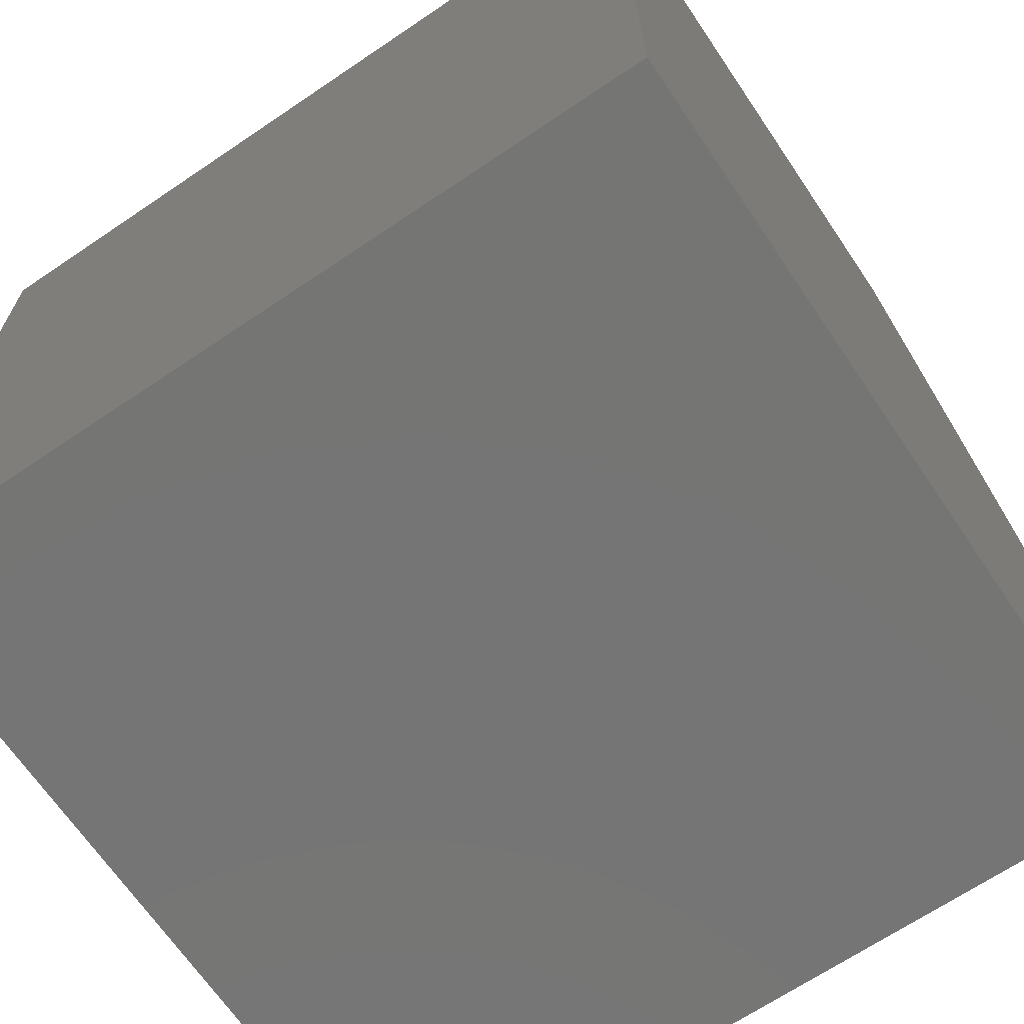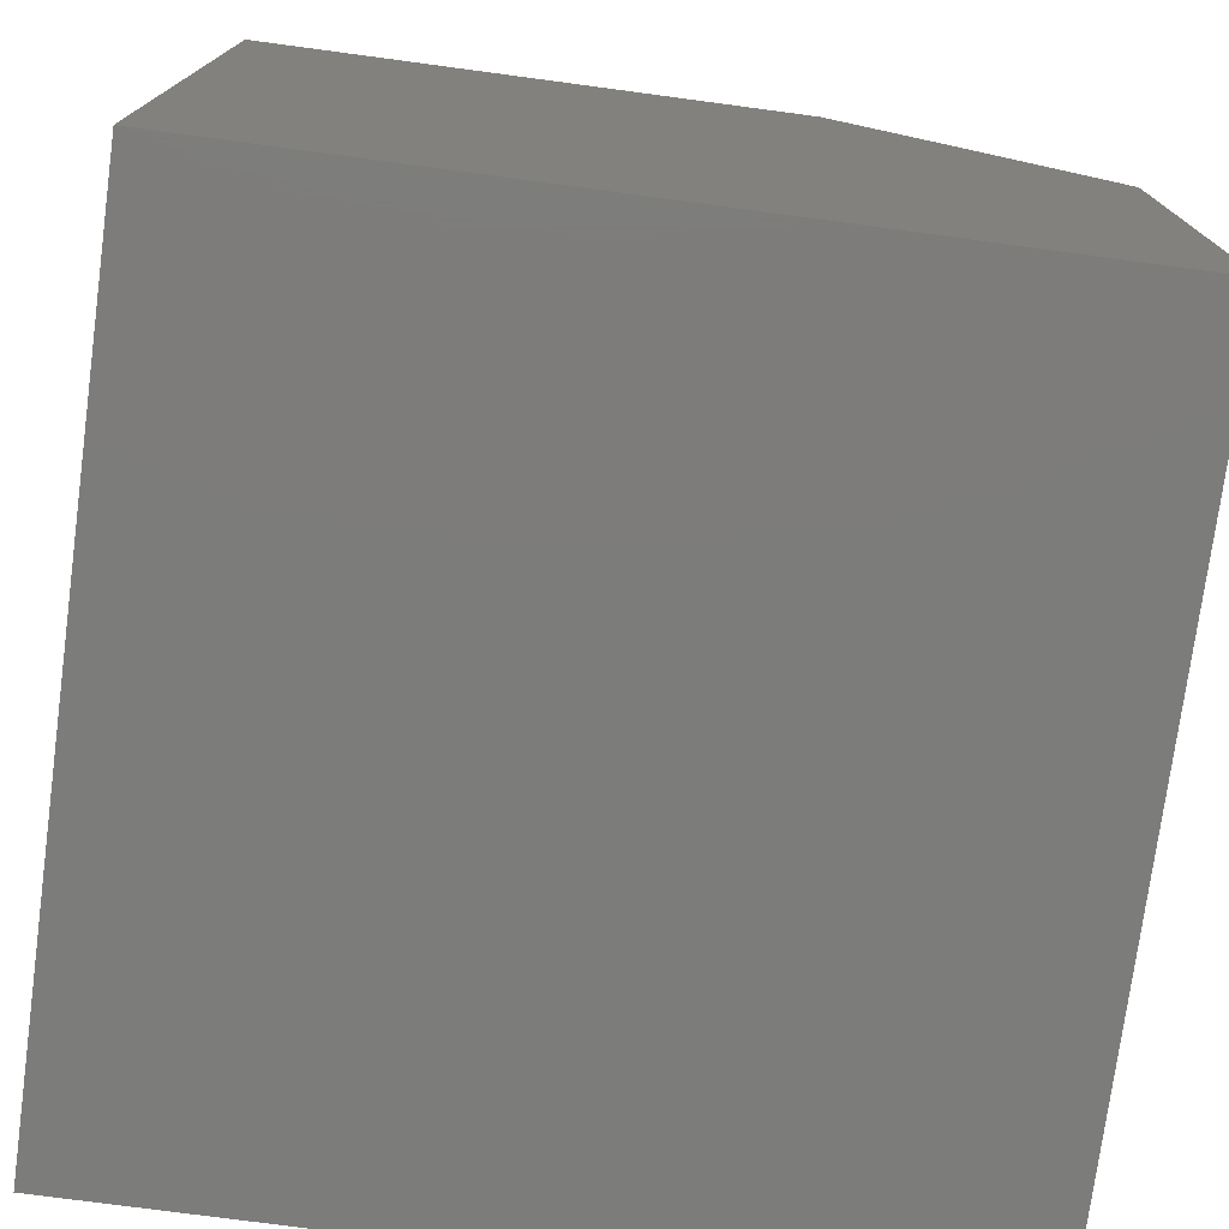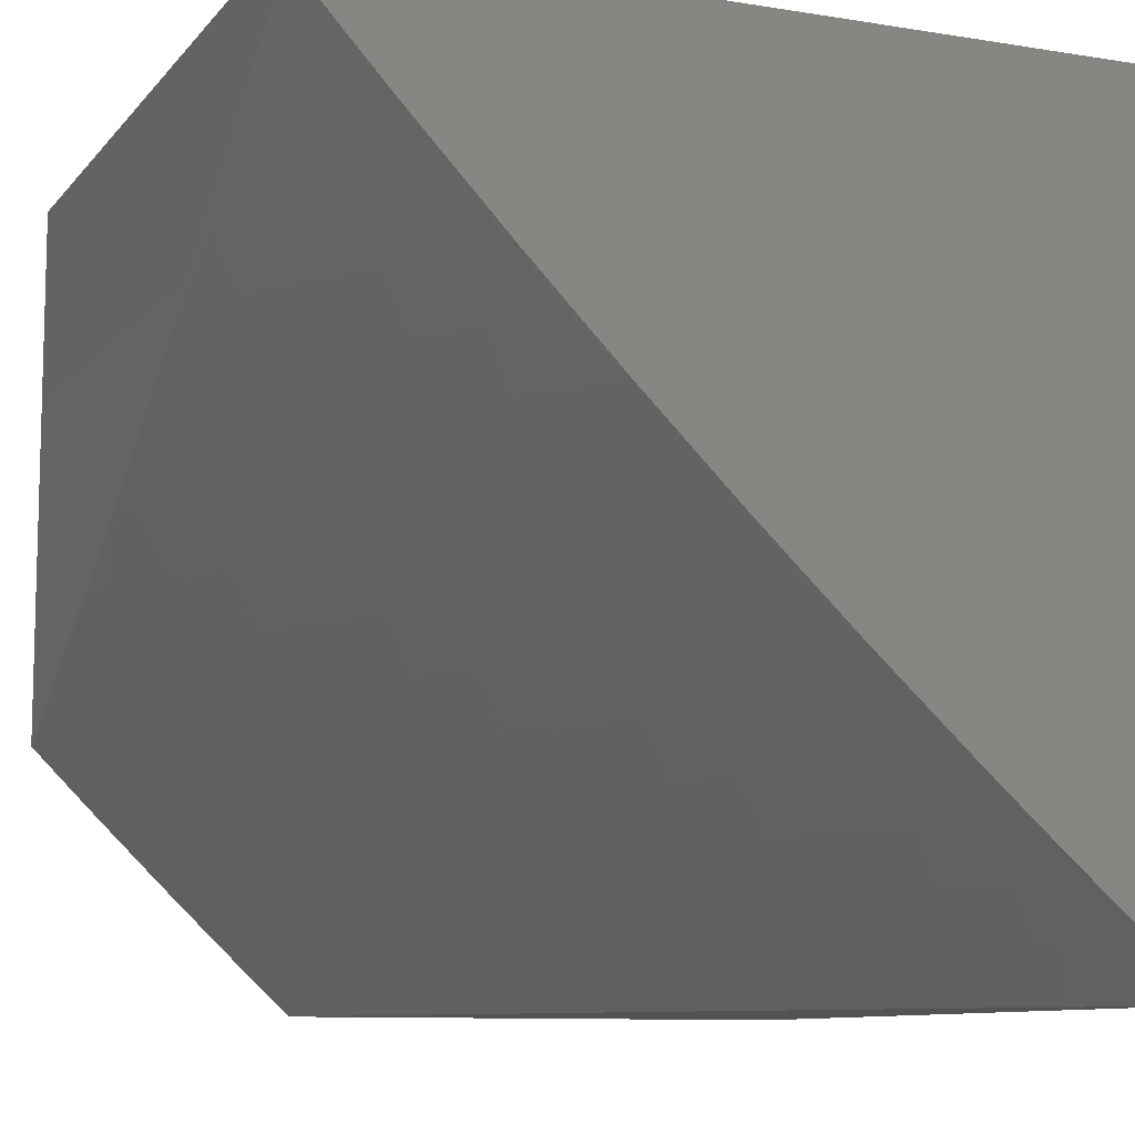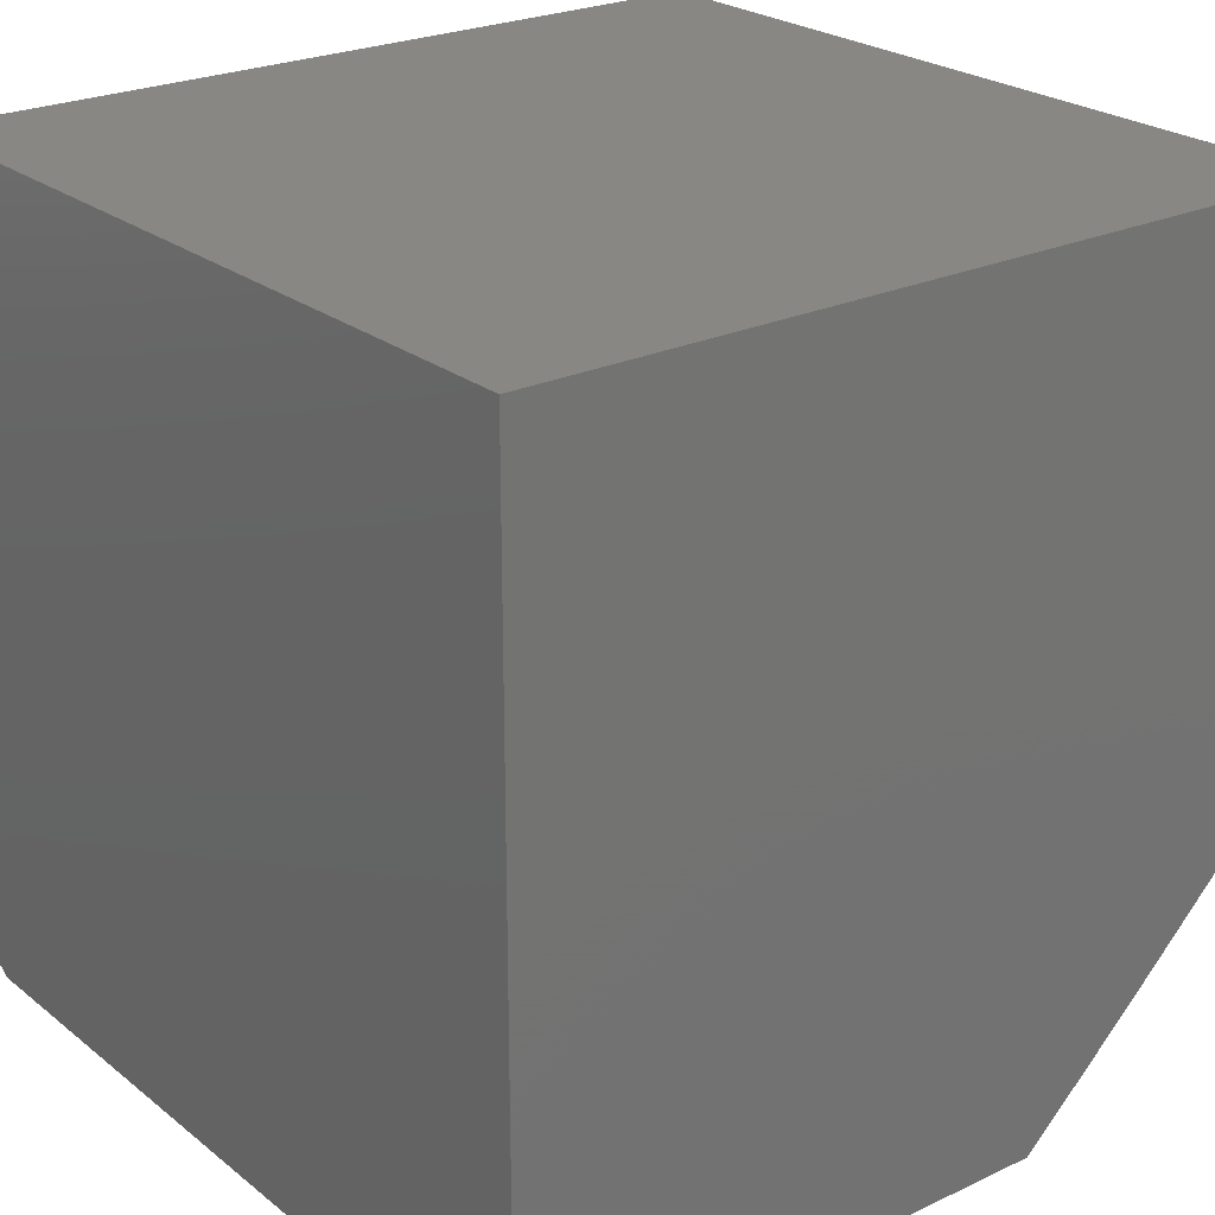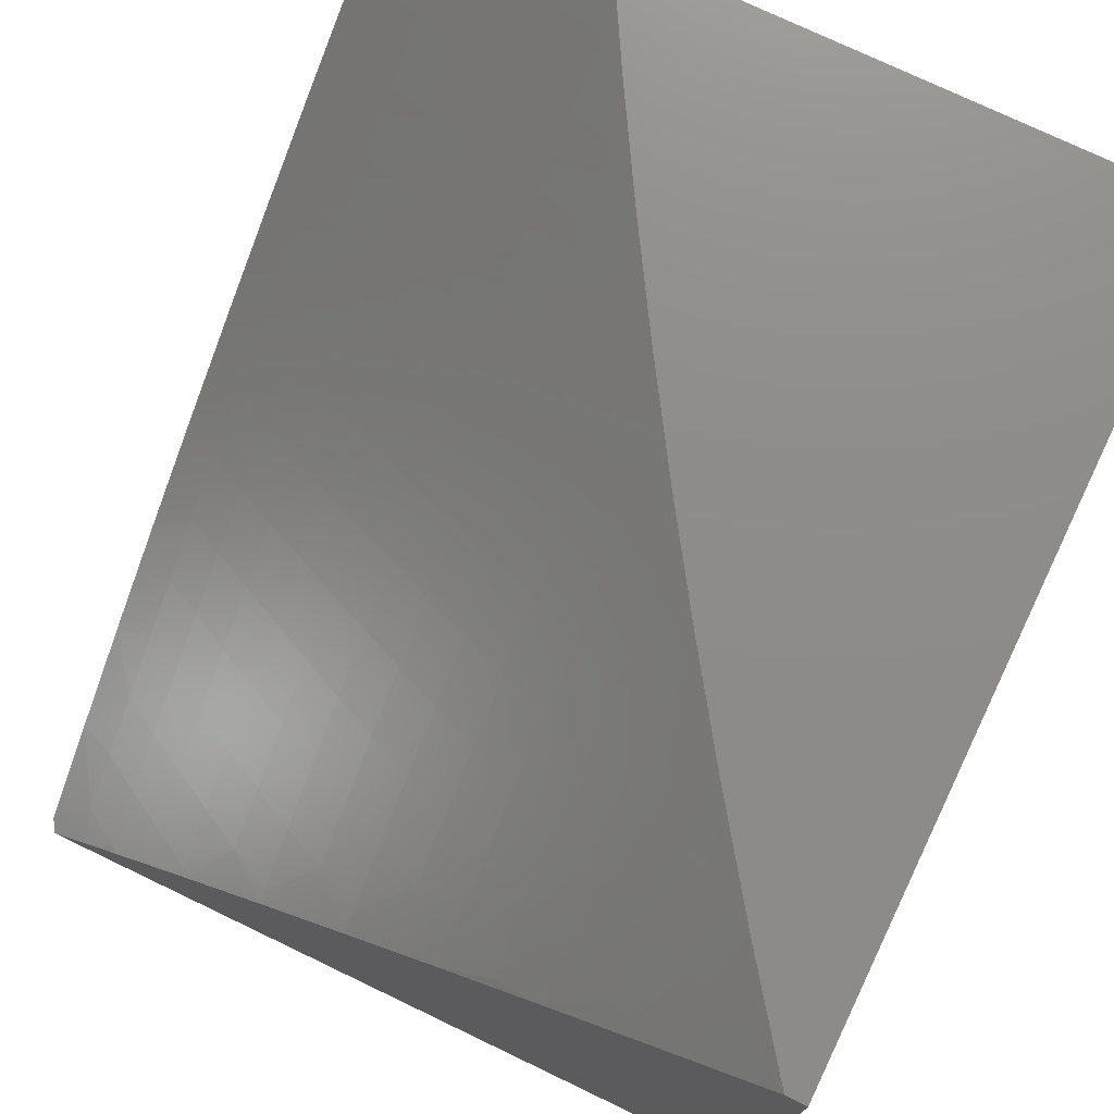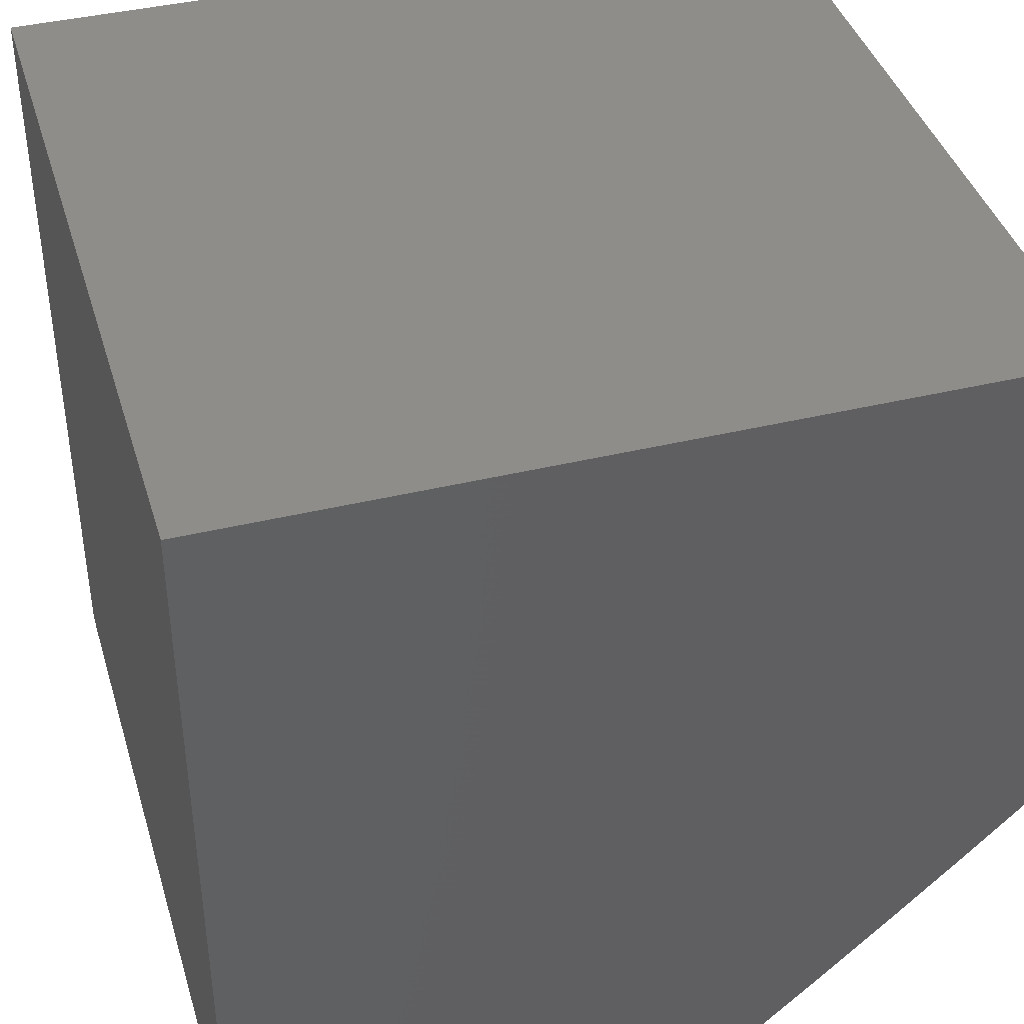
<metadata>
{"format":"stl","ext":"stl","renderer":"f3d","projection":"perspective","resolution":1024,"background":"white","views":[{"elev":-67.5,"azim":34.1,"up":"+Y"},{"elev":-75.6,"azim":82.4,"up":"+Y"},{"elev":-9.7,"azim":-112.8,"up":"+Z"},{"elev":24.1,"azim":52.0,"up":"+Z"},{"elev":74.9,"azim":-64.4,"up":"+Y"},{"elev":40.8,"azim":73.6,"up":"+Z"}]}
</metadata>
<code>
# stl→obj: 171 verts, 338 faces
v -4.128 6.591 -8
v -4.106 6.667 -7.942
v -4 6.666 -8
v -4.032 6.711 -7.942
v -4 6.751 -7.92
v -4.059 6.756 -7.883
v -4 6.835 -7.84
v -4.086 6.802 -7.824
v -4.011 6.845 -7.824
v -4.114 6.847 -7.765
v -4.038 6.89 -7.765
v -4.141 6.892 -7.705
v -4.064 6.935 -7.705
v -4.167 6.937 -7.645
v -4.09 6.98 -7.645
v -4.13 7 -7.602
v -4 7 -7.676
v -4.255 6.514 -8
v -4.252 6.579 -7.942
v -4.179 6.624 -7.942
v -4.208 6.669 -7.883
v -4.134 6.713 -7.883
v -4.236 6.714 -7.824
v -4.162 6.758 -7.824
v -4.264 6.759 -7.765
v -4.189 6.803 -7.765
v -4.292 6.803 -7.705
v -4.217 6.848 -7.705
v -4.32 6.847 -7.645
v -4.244 6.892 -7.645
v -4.348 6.89 -7.585
v -4.271 6.936 -7.585
v -4.375 6.934 -7.524
v -4.298 6.98 -7.524
v -4.402 6.977 -7.463
v -4.386 7 -7.448
v -4.506 6.972 -7.401
v -4.512 7 -7.368
v -4.584 6.923 -7.401
v -4.611 6.965 -7.339
v -4.688 6.916 -7.339
v -4.636 7 -7.285
v -4.716 6.957 -7.277
v -4.744 6.997 -7.214
v -4.821 6.946 -7.214
v -4.759 7 -7.201
v -4.849 6.986 -7.151
v -4.88 7 -7.114
v -4.927 6.934 -7.151
v -4.954 6.973 -7.088
v -5 6.883 -7.153
v -5 7 -7.024
v -4.325 6.533 -7.942
v -4.38 6.434 -8
v -4.398 6.487 -7.942
v -4.47 6.44 -7.942
v -4.5 6.484 -7.883
v -4.572 6.436 -7.883
v -4.603 6.479 -7.824
v -4.675 6.43 -7.824
v -4.706 6.472 -7.765
v -4.778 6.422 -7.765
v -4.81 6.464 -7.705
v -4.882 6.412 -7.705
v -4.913 6.453 -7.645
v -4.985 6.401 -7.645
v -4.945 6.495 -7.585
v -5 6.391 -7.644
v -5 6.517 -7.524
v -4.504 6.352 -8
v -4.541 6.392 -7.942
v -4.644 6.386 -7.883
v -4.747 6.379 -7.824
v -4.85 6.37 -7.765
v -4.953 6.359 -7.705
v -4.612 6.343 -7.942
v -4.627 6.267 -8
v -4.683 6.293 -7.942
v -4.753 6.243 -7.942
v -4.786 6.286 -7.883
v -4.856 6.234 -7.883
v -4.888 6.276 -7.824
v -4.958 6.224 -7.824
v -4.991 6.265 -7.765
v -5 6.263 -7.761
v -4.747 6.18 -8
v -4.823 6.192 -7.942
v -4.925 6.182 -7.883
v -5 6.198 -7.819
v -4.866 6.091 -8
v -4.892 6.14 -7.942
v -4.994 6.129 -7.883
v -5 6.132 -7.876
v -5 6.066 -7.933
v -4.96 6.087 -7.942
v -4.983 6 -8
v -5 6 -7.989
v -4.976 6.535 -7.524
v -5 6.641 -7.403
v -4.932 6.629 -7.463
v -4.963 6.669 -7.401
v -4.858 6.681 -7.463
v -4.888 6.722 -7.401
v -4.783 6.732 -7.463
v -4.812 6.773 -7.401
v -4.708 6.783 -7.463
v -4.737 6.824 -7.401
v -4.632 6.833 -7.463
v -4.66 6.874 -7.401
v -4.556 6.882 -7.463
v -4.479 6.929 -7.463
v -4.992 6.709 -7.339
v -5 6.763 -7.279
v -4.917 6.762 -7.339
v -4.946 6.802 -7.277
v -4.841 6.814 -7.339
v -4.87 6.855 -7.277
v -4.765 6.865 -7.339
v -4.793 6.906 -7.277
v -4.975 6.842 -7.214
v -4.898 6.894 -7.214
v -4.259 7 -7.527
v -4.194 6.981 -7.585
v -4 6.918 -7.758
v -4.282 6.624 -7.883
v -4.355 6.578 -7.883
v -4.428 6.531 -7.883
v -4.31 6.669 -7.824
v -4.384 6.622 -7.824
v -4.458 6.575 -7.824
v -4.531 6.528 -7.824
v -4.339 6.713 -7.765
v -4.413 6.667 -7.765
v -4.487 6.619 -7.765
v -4.561 6.571 -7.765
v -4.634 6.522 -7.765
v -4.368 6.757 -7.705
v -4.442 6.71 -7.705
v -4.517 6.663 -7.705
v -4.591 6.614 -7.705
v -4.664 6.565 -7.705
v -4.737 6.515 -7.705
v -4.396 6.801 -7.645
v -4.471 6.754 -7.645
v -4.546 6.706 -7.645
v -4.62 6.657 -7.645
v -4.694 6.607 -7.645
v -4.768 6.557 -7.645
v -4.841 6.506 -7.645
v -4.424 6.844 -7.585
v -4.5 6.797 -7.585
v -4.575 6.748 -7.585
v -4.65 6.699 -7.585
v -4.724 6.649 -7.585
v -4.798 6.599 -7.585
v -4.872 6.547 -7.585
v -4.452 6.887 -7.524
v -4.528 6.839 -7.524
v -4.604 6.791 -7.524
v -4.679 6.741 -7.524
v -4.754 6.691 -7.524
v -4.828 6.64 -7.524
v -4.902 6.588 -7.524
v -4.715 6.337 -7.883
v -4.818 6.328 -7.824
v -4.921 6.318 -7.765
v -5 7 -7
v -5 6 -7
v -4 6 -7
v -4 6 -8
v -4 7 -7
f 1 2 3
f 3 2 4
f 3 4 5
f 5 4 6
f 5 6 7
f 7 6 8
f 7 8 9
f 9 8 10
f 9 10 11
f 11 10 12
f 11 12 13
f 13 12 14
f 13 14 15
f 15 14 16
f 15 16 17
f 18 19 1
f 1 19 20
f 1 20 2
f 2 20 21
f 2 21 22
f 22 21 23
f 22 23 24
f 24 23 25
f 24 25 26
f 26 25 27
f 26 27 28
f 28 27 29
f 28 29 30
f 30 29 31
f 30 31 32
f 32 31 33
f 32 33 34
f 34 33 35
f 34 35 36
f 36 35 37
f 36 37 38
f 38 37 39
f 38 39 40
f 40 39 41
f 40 41 42
f 42 41 43
f 42 43 44
f 44 43 45
f 44 45 46
f 46 45 47
f 46 47 48
f 48 47 49
f 48 49 50
f 50 49 51
f 50 51 52
f 19 18 53
f 53 18 54
f 53 54 55
f 55 54 56
f 55 56 57
f 57 56 58
f 57 58 59
f 59 58 60
f 59 60 61
f 61 60 62
f 61 62 63
f 63 62 64
f 63 64 65
f 65 64 66
f 65 66 67
f 67 66 68
f 67 68 69
f 54 70 56
f 56 70 71
f 56 71 58
f 58 71 72
f 58 72 60
f 60 72 73
f 60 73 62
f 62 73 74
f 62 74 64
f 64 74 75
f 64 75 66
f 66 75 68
f 71 70 76
f 76 70 77
f 76 77 78
f 78 77 79
f 78 79 80
f 80 79 81
f 80 81 82
f 82 81 83
f 82 83 84
f 84 83 85
f 84 85 75
f 75 85 68
f 77 86 79
f 79 86 87
f 79 87 81
f 81 87 88
f 81 88 83
f 83 88 89
f 83 89 85
f 86 90 87
f 87 90 91
f 87 91 88
f 88 91 92
f 88 92 93
f 93 92 94
f 94 92 95
f 94 95 96
f 96 95 90
f 90 95 91
f 96 97 94
f 93 89 88
f 67 69 98
f 98 69 99
f 98 99 100
f 100 99 101
f 100 101 102
f 102 101 103
f 102 103 104
f 104 103 105
f 104 105 106
f 106 105 107
f 106 107 108
f 108 107 109
f 108 109 110
f 110 109 39
f 110 39 111
f 111 39 37
f 111 37 35
f 101 99 112
f 112 99 113
f 112 113 114
f 114 113 115
f 114 115 116
f 116 115 117
f 116 117 118
f 118 117 119
f 118 119 41
f 41 119 43
f 115 113 120
f 120 113 51
f 120 51 121
f 121 51 49
f 121 49 45
f 45 49 47
f 52 48 50
f 46 42 44
f 42 38 40
f 36 122 34
f 34 122 32
f 32 122 123
f 123 122 16
f 123 16 14
f 15 17 13
f 13 17 124
f 13 124 11
f 11 124 9
f 124 7 9
f 2 22 4
f 4 22 6
f 22 24 6
f 6 24 8
f 24 26 8
f 8 26 10
f 26 28 10
f 10 28 12
f 32 123 14
f 28 30 12
f 12 30 14
f 30 32 14
f 21 20 125
f 125 20 19
f 125 19 126
f 126 19 53
f 126 53 127
f 127 53 55
f 127 55 57
f 23 21 128
f 128 21 125
f 128 125 129
f 129 125 126
f 129 126 130
f 130 126 127
f 130 127 131
f 131 127 57
f 131 57 59
f 25 23 132
f 132 23 128
f 132 128 133
f 133 128 129
f 133 129 134
f 134 129 130
f 134 130 135
f 135 130 131
f 135 131 136
f 136 131 59
f 136 59 61
f 27 25 137
f 137 25 132
f 137 132 138
f 138 132 133
f 138 133 139
f 139 133 134
f 139 134 140
f 140 134 135
f 140 135 141
f 141 135 136
f 141 136 142
f 142 136 61
f 142 61 63
f 29 27 143
f 143 27 137
f 143 137 144
f 144 137 138
f 144 138 145
f 145 138 139
f 145 139 146
f 146 139 140
f 146 140 147
f 147 140 141
f 147 141 148
f 148 141 142
f 148 142 149
f 149 142 63
f 149 63 65
f 31 29 150
f 150 29 143
f 150 143 151
f 151 143 144
f 151 144 152
f 152 144 145
f 152 145 153
f 153 145 146
f 153 146 154
f 154 146 147
f 154 147 155
f 155 147 148
f 155 148 156
f 156 148 149
f 156 149 67
f 67 149 65
f 111 35 33
f 33 31 157
f 157 31 150
f 157 150 158
f 158 150 151
f 158 151 159
f 159 151 152
f 159 152 160
f 160 152 153
f 160 153 161
f 161 153 154
f 161 154 162
f 162 154 155
f 162 155 163
f 163 155 156
f 163 156 98
f 98 156 67
f 158 110 157
f 157 110 111
f 157 111 33
f 110 158 108
f 108 158 159
f 108 159 106
f 106 159 160
f 106 160 104
f 104 160 161
f 104 161 102
f 102 161 162
f 102 162 100
f 100 162 163
f 100 163 98
f 41 39 109
f 41 109 118
f 118 109 107
f 118 107 116
f 116 107 105
f 116 105 114
f 114 105 103
f 114 103 112
f 112 103 101
f 121 45 119
f 119 45 43
f 121 119 117
f 120 121 117
f 120 117 115
f 78 164 76
f 76 164 72
f 76 72 71
f 72 164 73
f 73 164 165
f 73 165 74
f 74 165 166
f 74 166 75
f 75 166 84
f 165 164 80
f 80 164 78
f 165 80 82
f 84 166 82
f 82 166 165
f 95 92 91
f 52 51 167
f 167 51 168
f 168 51 113
f 168 113 99
f 99 69 168
f 168 69 68
f 168 68 85
f 85 89 168
f 168 89 93
f 168 93 94
f 94 97 168
f 97 96 168
f 168 96 169
f 169 96 170
f 96 90 170
f 170 90 86
f 170 86 77
f 77 70 170
f 170 70 54
f 170 54 18
f 18 1 170
f 170 1 3
f 171 167 169
f 169 167 168
f 17 16 171
f 171 16 122
f 171 122 36
f 36 38 171
f 171 38 42
f 171 42 46
f 46 48 171
f 171 48 167
f 167 48 52
f 3 5 170
f 170 5 169
f 169 5 7
f 169 7 124
f 17 171 124
f 124 171 169

</code>
